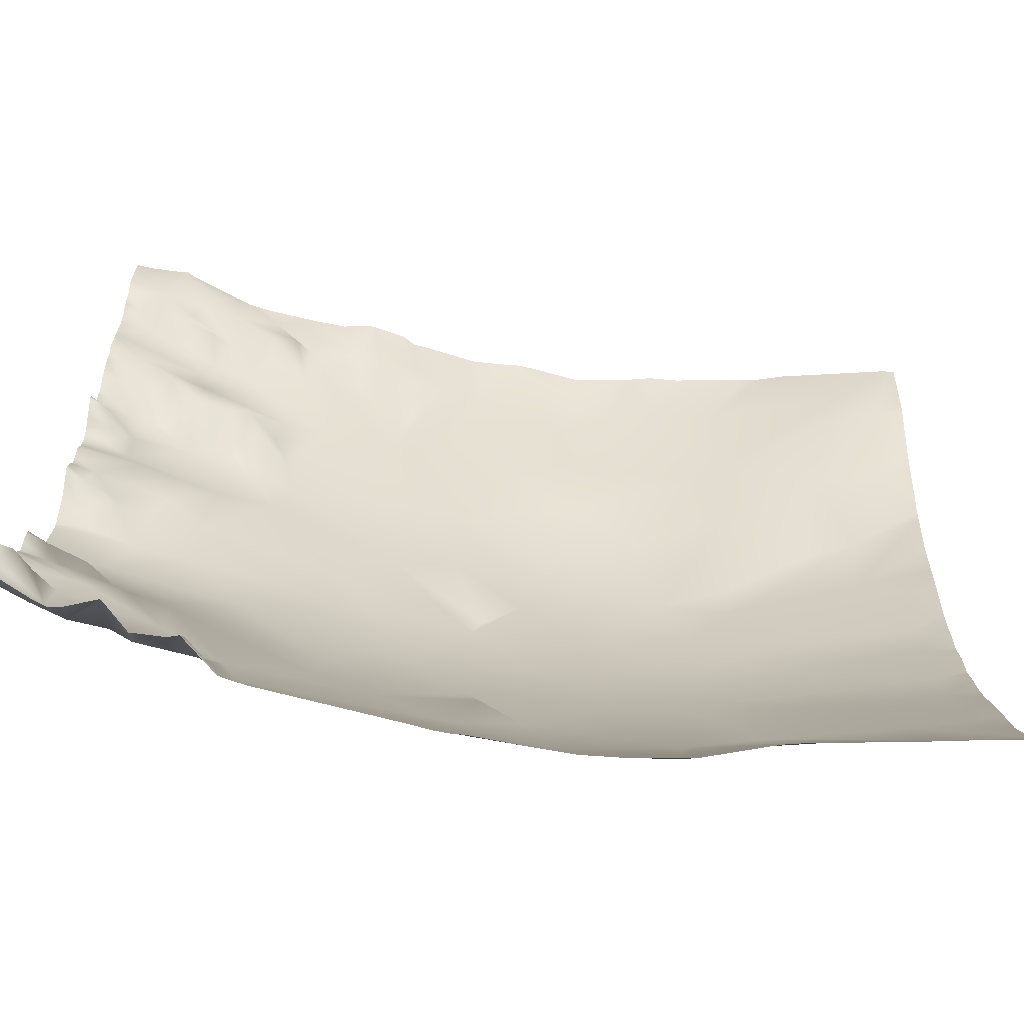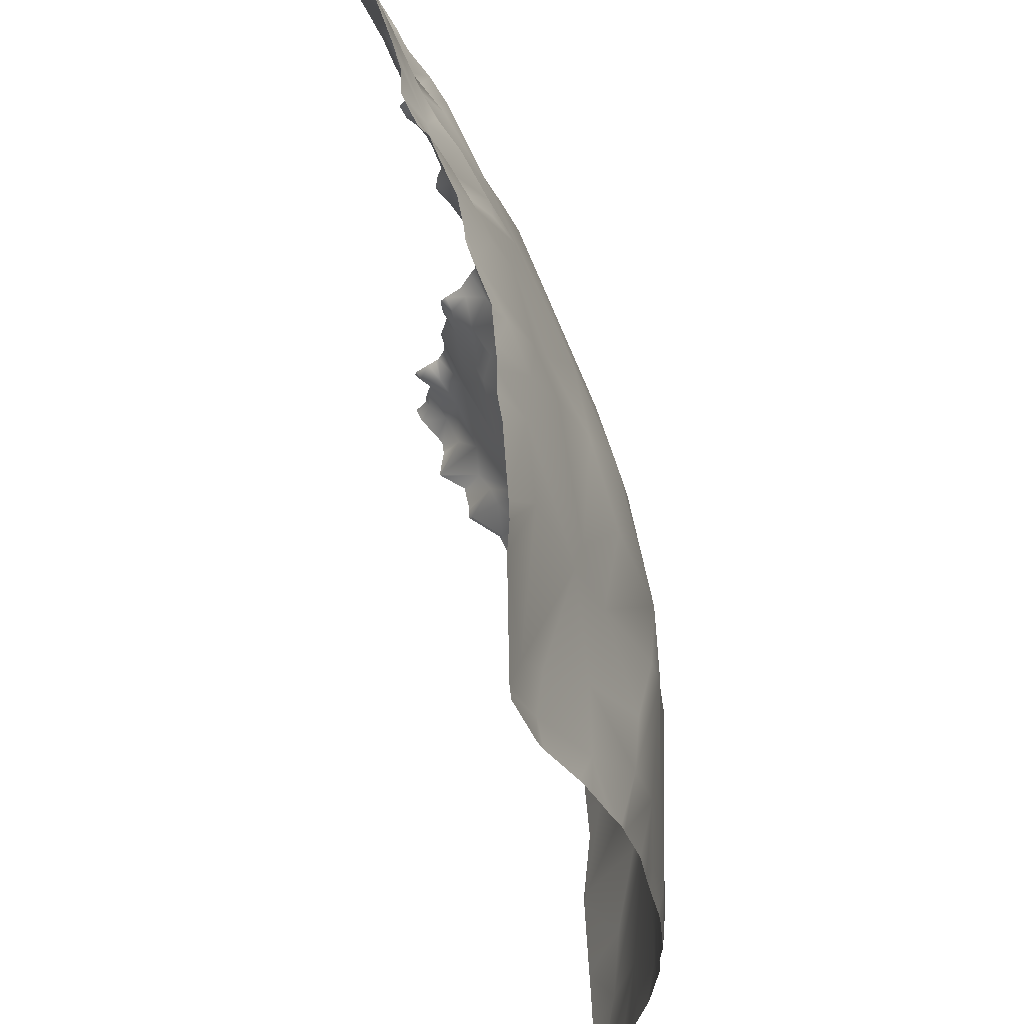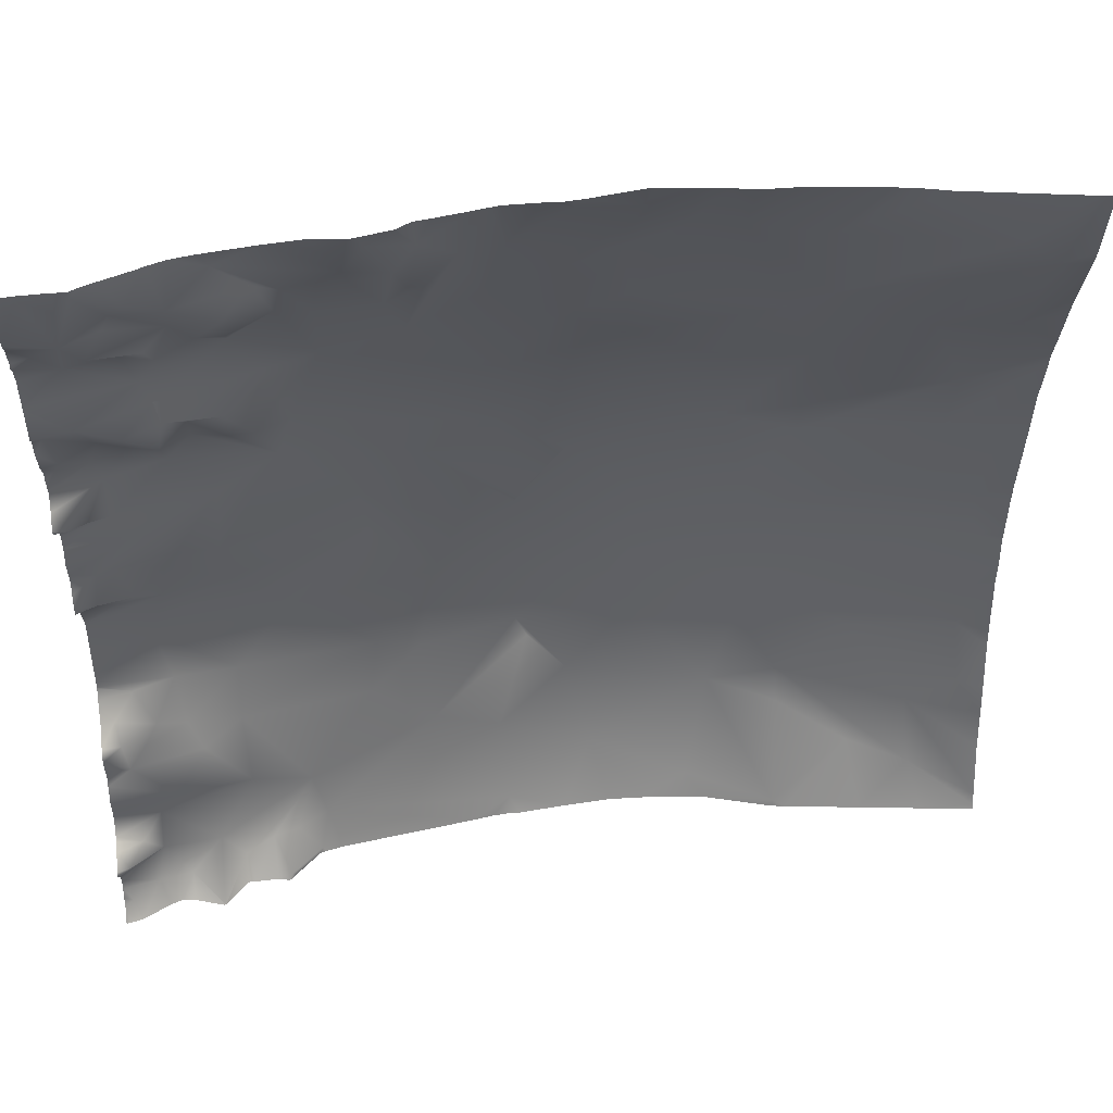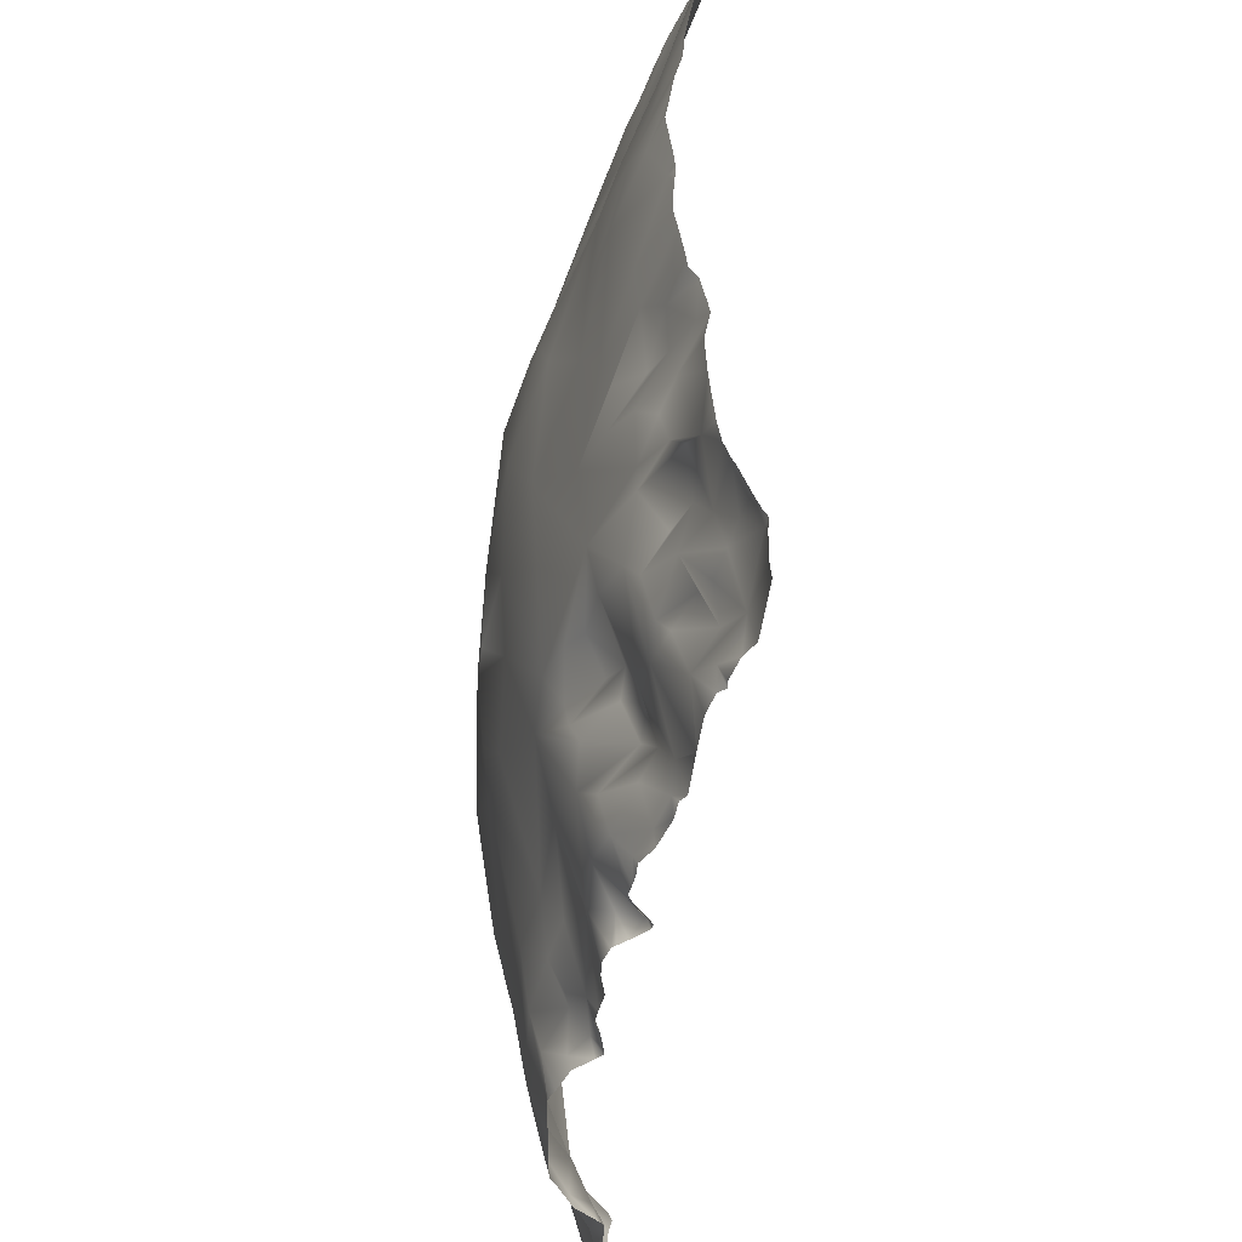
<metadata>
{"format":"obj","ext":"obj","renderer":"f3d","projection":"perspective","resolution":1024,"background":"white","views":[{"elev":-72.4,"azim":175.7,"up":"+Z"},{"elev":57.7,"azim":-98.3,"up":"+Z"},{"elev":45.6,"azim":175.6,"up":"+Z"},{"elev":42.1,"azim":94.2,"up":"+Z"}]}
</metadata>
<code>
o lod_0_679_Cube
v -770.4 -5.826 504.8
v -776.9 -7.202 504.2
v -766 -4.459 504.4
v -791.6 -11.3 502.3
v -771.2 -4.3 499.1
v -796.2 -12.2 500.6
v -768.2 -2.389 501.3
v -776.8 -5.352 498.1
v -790.7 -10.13 495.8
v -806.6 -13.92 502.1
v -797.5 -10.2 491
v -783.6 -6.269 486.4
v -819.7 -14.46 502.8
v -807.8 -13.55 499.8
v -832.4 -14.35 505.5
v -842.8 -12.73 511
v -812 -13.48 494.4
v -804.6 -11.15 488.1
v -785 -5.699 481.3
v -814.6 -11.53 484.1
v -827.8 -13.42 491
v -830.6 -13.85 500.7
v -805.4 -8.38 478.6
v -842.7 -11.79 500.4
v -854.8 -10.5 507.2
v -854.3 -10.2 501.4
v -854.9 -8.62 493.8
v -849.5 -9.36 490.3
v -835.4 -12.78 492.9
v -850.2 -7.232 482.2
v -835.5 -11.69 488.7
v -843.2 -8.856 484.7
v -835.1 -6.604 477.3
v -825.4 -9.727 479.3
v -784.1 -3.841 477.1
v -781.7 -3.663 481.1
v -780.8 -0.322 477.2
v -779 -3.036 480.7
v -775.8 -1.946 479.3
v -773.3 2.875 476.7
v -773.3 -2.017 482.3
v -769.9 -0.08504 478.9
v -777.3 -4.183 489.3
v -767.1 -0.409 483.2
v -772.7 -3.138 496.2
v -767.4 -0.971 488.5
v -769.6 -1.05 491.2
v -766.7 -2.5 497.9
v -765 -0.691 496.2
v -764.5 -0.372 500.3
v -763.9 -2.173 502.1
v -765.4 1.551 486.8
v -763.9 4.003 485.4
v -763.5 2.978 478.5
v -766.4 1.096 479.5
v -768.8 -6.163 511
v -770.4 -5.826 517.2
v -776.9 -7.202 517.8
v -782.8 -9.515 511
v -766 -4.459 517.6
v -791.6 -11.3 519.7
v -798.2 -13.32 511
v -771.2 -4.3 522.9
v -796.2 -12.2 521.4
v -768.2 -2.389 520.7
v -776.8 -5.352 523.9
v -790.7 -10.13 526.2
v -806.6 -13.92 519.9
v -815.1 -14.85 511
v -797.5 -10.2 531
v -783.6 -6.269 535.6
v -819.7 -14.46 519.2
v -819 -14.86 511
v -807.8 -13.55 522.2
v -832.4 -14.35 516.5
v -829.9 -14.48 511
v -812 -13.48 527.6
v -804.6 -11.15 533.9
v -785 -5.699 540.7
v -814.6 -11.53 537.9
v -827.8 -13.42 531
v -830.6 -13.85 521.3
v -805.4 -8.38 543.4
v -842.7 -11.79 521.6
v -854.8 -10.5 514.8
v -854.3 -10.2 520.6
v -854.9 -8.62 528.2
v -849.5 -9.36 531.7
v -835.4 -12.78 529.1
v -850.2 -7.232 539.8
v -835.5 -11.69 533.3
v -853.5 -2.245 551
v -843.2 -8.856 537.3
v -845.9 -3.245 550.5
v -835.1 -6.604 544.7
v -825.4 -9.727 542.7
v -817.2 -8.094 547.3
v -832.4 -4.821 552.2
v -836.1 -3.442 554.7
v -849.2 1.627 560.3
v -817.4 -4.748 554.9
v -854.7 3.077 562.3
v -810.7 -4.748 552.6
v -851 3.848 565.7
v -834.8 0.134 564.7
v -826.8 -0.24 566
v -821.6 -1.382 565.2
v -816 -2.704 561.9
v -803.4 -2.513 557.7
v -817.5 0.215 568.8
v -811.4 2.304 570.7
v -805.6 -0.06303 565.2
v -801.3 0.817 565
v -797.7 3.026 568
v -793.1 5.555 570.1
v -795.6 3.417 565.4
v -791.1 4.252 566.4
v -796.7 1.7 562.2
v -798.2 -1.227 559.7
v -794.6 -1.283 558
v -796.3 -3.752 552.6
v -791.7 1.045 562.5
v -788.3 1.453 559.7
v -788.3 -2.369 551.7
v -788.9 3.072 564.5
v -785.6 4.076 564.7
v -784.8 1.731 560.3
v -780.1 6.632 569.7
v -783.2 5.411 566.4
v -776 7.804 566
v -780.5 6.133 563
v -780.7 4.477 560.1
v -768.8 11.54 571
v -772.8 9.7 568.3
v -771.3 8.956 566.7
v -775.7 5.302 562.2
v -767 10.58 564.8
v -770.5 8.055 564.4
v -777.7 2.503 558.2
v -768.7 8.723 561.7
v -780.3 1.073 556.8
v -774 3.884 557.2
v -773.5 6.982 560.7
v -771.2 5.124 558.8
v -772.4 3.585 554.5
v -766.4 6.77 559.2
v -773.4 2.71 551.1
v -764.1 8.684 562.3
v -783.3 -1.054 551.2
v -782.4 -2.031 547.9
v -766.2 5.812 550.9
v -784.1 -3.841 544.9
v -781.7 -3.663 540.9
v -780.8 -0.322 544.8
v -779.2 1.321 547.7
v -779 -3.036 541.3
v -773.8 3.287 549
v -775.8 1.173 547.2
v -775.8 -1.946 542.7
v -773.3 2.875 545.3
v -770.1 4.413 548.1
v -773.3 -2.017 539.7
v -769.9 -0.08504 543.1
v -767.7 3.075 546.8
v -777.3 -4.183 532.7
v -767.1 -0.409 538.8
v -772.7 -3.138 525.8
v -767.4 -0.971 533.5
v -769.6 -1.05 530.8
v -766.7 -2.5 524.1
v -765 -0.691 525.8
v -764.5 -0.372 521.7
v -763.9 -2.173 519.9
v -765.4 1.551 535.2
v -763.9 4.003 536.6
v -763.5 2.978 543.5
v -766.4 1.096 542.5
v -764.2 4.424 545.7
v -763.4 5.734 550
v -767.4 11.78 571.9
v -768.7 11.82 571.9
v -762.5 9.514 562.3
v -762.5 10.42 564.7
v -762.5 11.48 566.1
v -762.5 12.24 571.9
v -764.1 11.98 571.9
v -762.5 9.514 561.7
v -762.5 8.778 561.1
v -762.5 7.99 559
v -762.5 7.502 555.5
v -762.5 6.946 551
v -762.5 7.466 555.2
v -762.5 7.474 555.3
v -762.5 4.636 545.4
v -762.5 5.955 548.4
v -762.5 6.337 550.4
v -769.4 11.38 571.9
v -771.2 10.58 571.9
v -774.3 9.312 571.9
v -775 8.922 571.9
v -776.8 8.214 571.9
v -779.1 7.701 571.9
v -781.6 7.294 571.9
v -784.8 6.788 571.9
v -788.5 6.342 571.9
v -791.8 6.649 571.9
v -792.7 6.449 571.9
v -795.8 5.651 571.9
v -796.1 5.579 571.9
v -810.3 2.999 571.9
v -811.3 2.865 571.9
v -812.4 2.701 571.9
v -797.4 4.684 571.9
v -799 4.392 571.9
v -802.7 3.586 571.9
v -804.2 3.242 571.9
v -808.6 2.943 571.9
v -817.9 1.657 571.9
v -805 3.058 571.9
v -762.5 3.429 543.7
v -762.5 3.301 542.6
v -762.5 3.02 541.4
v -762.5 2.702 540.3
v -762.5 4.633 537.2
v -762.5 4.429 536.7
v -762.5 3.487 538.6
v -762.5 2.805 535.4
v -762.5 0.735 532.7
v -762.5 0.643 531
v -762.5 1.425 534.3
v -762.5 0.9778 529
v -762.5 0.4416 527
v -762.5 1.827 534.7
v -762.5 0.1189 525.7
v -762.5 0.5929 524.4
v -762.5 0.8232 522.7
v -762.5 -1.718 519.8
v -762.5 0.1765 521.3
v -762.5 -2.983 517.2
v -762.5 -3.735 515.2
v -762.5 -3.662 511
v -762.5 -3.735 506.8
v -762.5 -1.718 502.2
v -762.5 -2.983 504.8
v -762.5 0.1765 500.7
v -762.5 0.8232 499.3
v -762.5 0.5929 497.6
v -762.5 0.1189 496.3
v -762.5 1.425 487.7
v -762.5 0.735 489.3
v -762.5 0.643 491
v -762.5 0.4416 495
v -762.5 0.9778 493
v -762.5 4.633 484.8
v -762.5 3.487 483.4
v -762.5 4.429 485.3
v -762.5 2.805 486.6
v -762.5 1.827 487.3
v -762.5 0.8251 521.9
v -762.5 -3.619 516
v -762.5 -3.65 506.2
v -762.5 -3.619 506
v -762.5 -3.65 515.8
v -762.5 0.8251 500.1
v -762.5 3.301 479.4
v -762.5 3.429 478.3
v -762.5 2.702 481.7
v -762.5 3.02 480.6
v -762.5 4.636 476.6
v -762.5 4.668 476.6
v -762.9 4.59 476.6
v -764.1 4.249 476.6
v -764.3 4.147 476.6
v -767.3 2.437 476.6
v -768.5 1.889 476.6
v -770 2.004 476.6
v -773.2 2.936 476.6
v -775.8 -0.02769 476.6
v -773.4 2.772 476.6
v -773.3 2.887 476.6
v -776.8 -0.05805 476.6
v -779.1 -0.2049 476.6
v -780.4 0.06193 476.6
v -786.5 -4.26 476.6
v -784.5 -3.723 476.6
v -801.2 -6.915 476.6
v -781.1 -0.6992 476.6
v -783.8 -3.509 476.6
v -803.4 -7.364 476.6
v -805.1 -7.555 476.6
v -806.5 -7.586 476.6
v -811.6 -8.23 476.6
v -816.7 -8.767 476.6
v -820.5 -8.742 476.6
v -818.6 1.722 571.9
v -822.1 1.951 571.9
v -824.1 2.049 571.9
v -825 2.21 571.9
v -827.3 2.559 571.9
v -838.8 3.151 571.9
v -840.8 3.361 571.9
v -830.6 2.511 571.9
v -844 4.042 571.9
v -856.4 5.646 571.9
v -857.1 5.67 571.9
v -857.8 5.678 571.9
v -857.8 3.501 563.8
v -857.8 2.909 562.2
v -857.8 -0.2527 555.5
v -857.8 -1.511 552.4
v -857.8 -3.196 547.8
v -857.8 -4.384 544.9
v -857.8 -4.746 543.5
v -857.8 -6.475 537.3
v -857.8 -7.247 532.4
v -857.8 -7.849 528.9
v -857.8 -8.928 523.2
v -857.8 -9.275 520.7
v -857.8 -9.614 516.4
v -857.8 -9.774 514.9
v -857.8 -9.631 511
v -857.8 -9.841 514.1
v -827.5 -8.295 476.6
v -834.8 -6.423 476.6
v -835.2 -6.364 476.6
v -836.6 -6.16 476.6
v -844.9 -5.39 476.6
v -857.8 -9.841 507.9
v -857.8 -9.774 507.1
v -857.8 -7.247 489.6
v -857.8 -6.475 484.7
v -857.8 -8.928 498.8
v -857.8 -7.849 493.1
v -857.8 -9.275 501.3
v -857.8 -9.614 505.6
v -847.9 -5.12 476.6
v -857.8 -4.746 478.5
v -857.8 -4.384 477.1
v -851.9 -4.709 476.6
v -857.8 -4.167 476.6
f 56 241 242
f 1 242 261
f 2 56 1
f 2 59 56
f 261 3 1
f 4 59 2
f 4 62 59
f 5 2 1
f 6 62 4
f 7 1 3
f 5 1 7
f 4 2 8
f 8 2 5
f 6 4 9
f 9 4 8
f 10 62 6
f 10 69 62
f 11 6 9
f 11 10 6
f 12 9 8
f 11 9 12
f 13 69 10
f 13 73 69
f 11 14 10
f 15 73 13
f 15 76 73
f 15 16 76
f 17 10 14
f 17 13 10
f 18 14 11
f 18 17 14
f 18 11 19
f 19 11 12
f 20 17 18
f 21 13 17
f 20 21 17
f 21 22 13
f 22 15 13
f 20 18 23
f 23 18 19
f 24 15 22
f 15 25 16
f 25 321 16
f 24 26 15
f 26 25 15
f 27 26 24
f 27 24 28
f 28 24 29
f 24 22 29
f 29 22 21
f 30 28 29
f 31 29 21
f 32 30 29
f 32 29 31
f 33 32 31
f 33 31 21
f 33 21 34
f 21 20 34
f 20 294 34
f 23 289 290
f 19 286 23
f 35 19 36
f 19 12 36
f 35 36 37
f 36 38 37
f 37 282 283
f 36 12 38
f 38 12 39
f 39 41 40
f 39 12 41
f 40 41 42
f 12 43 41
f 12 8 43
f 41 44 42
f 8 45 43
f 45 8 5
f 43 46 41
f 41 46 44
f 47 43 45
f 43 47 46
f 45 5 48
f 5 7 48
f 47 45 49
f 45 48 49
f 48 7 50
f 49 48 50
f 7 51 50
f 7 3 51
f 3 244 51
f 50 245 264
f 50 246 49
f 49 246 247
f 49 252 47
f 49 247 248
f 47 252 253
f 47 251 46
f 46 251 250
f 52 249 258
f 44 46 52
f 52 257 53
f 44 52 53
f 53 257 256
f 53 256 254
f 53 255 44
f 44 255 267
f 54 265 266
f 268 54 55
f 55 267 268
f 42 44 55
f 55 275 42
f 54 273 55
f 56 240 241
f 57 240 56
f 58 57 56
f 58 56 59
f 60 263 57
f 61 58 59
f 61 59 62
f 63 57 58
f 64 61 62
f 65 60 57
f 63 65 57
f 61 66 58
f 66 63 58
f 64 67 61
f 67 66 61
f 68 64 62
f 68 62 69
f 70 67 64
f 70 64 68
f 71 66 67
f 70 71 67
f 72 68 69
f 72 69 73
f 70 68 74
f 75 72 73
f 75 73 76
f 75 76 16
f 77 74 68
f 77 68 72
f 78 70 74
f 78 74 77
f 78 79 70
f 79 71 70
f 80 78 77
f 81 77 72
f 80 77 81
f 81 72 82
f 82 72 75
f 80 83 78
f 83 79 78
f 84 82 75
f 75 16 85
f 85 321 322
f 84 75 86
f 86 75 85
f 87 84 86
f 87 88 84
f 88 89 84
f 84 89 82
f 89 81 82
f 90 89 88
f 91 81 89
f 93 89 90
f 93 91 89
f 94 93 90
f 92 94 90
f 95 91 93
f 95 81 91
f 94 95 93
f 95 96 81
f 81 96 80
f 96 97 80
f 97 83 80
f 98 96 95
f 98 97 96
f 94 99 95
f 99 98 95
f 94 100 99
f 98 101 97
f 102 100 94
f 102 94 92
f 101 103 97
f 97 103 83
f 102 104 100
f 100 104 99
f 104 105 99
f 99 105 106
f 99 106 98
f 106 107 98
f 107 101 98
f 107 108 101
f 101 108 103
f 106 298 107
f 108 109 103
f 109 83 103
f 110 108 107
f 110 111 108
f 110 212 111
f 112 109 108
f 111 112 108
f 112 113 109
f 217 112 111
f 114 115 116
f 115 117 116
f 114 116 118
f 114 118 113
f 113 118 119
f 118 116 120
f 119 118 120
f 113 119 121
f 119 120 121
f 113 121 109
f 83 109 121
f 116 122 120
f 116 117 122
f 120 123 121
f 122 123 120
f 121 124 83
f 121 123 124
f 83 124 79
f 125 123 122
f 117 125 122
f 125 126 123
f 117 126 125
f 123 126 127
f 123 127 124
f 117 128 126
f 126 129 127
f 128 129 126
f 128 130 129
f 129 130 131
f 129 131 127
f 127 131 132
f 201 130 128
f 133 135 134
f 134 135 130
f 130 135 136
f 131 130 136
f 135 133 137
f 135 138 136
f 135 137 138
f 131 136 139
f 131 139 132
f 136 138 140
f 138 137 140
f 132 139 141
f 127 132 141
f 127 141 124
f 136 142 139
f 136 140 143
f 136 143 142
f 143 140 144
f 143 144 142
f 139 142 145
f 142 144 145
f 139 145 141
f 140 146 144
f 144 146 145
f 137 146 140
f 141 145 147
f 137 148 146
f 141 147 149
f 124 141 149
f 146 193 145
f 124 149 150
f 145 151 147
f 124 150 152
f 124 152 79
f 152 153 79
f 79 153 71
f 150 154 152
f 152 154 153
f 150 155 154
f 149 155 150
f 153 154 156
f 154 155 156
f 153 156 71
f 149 157 155
f 149 147 157
f 155 158 156
f 157 158 155
f 158 159 156
f 156 159 71
f 158 157 160
f 158 160 159
f 157 147 161
f 157 161 160
f 147 151 161
f 159 160 162
f 159 162 71
f 161 163 160
f 160 163 162
f 151 164 161
f 161 164 163
f 71 162 165
f 71 165 66
f 162 163 166
f 66 165 167
f 167 63 66
f 165 162 168
f 162 166 168
f 169 167 165
f 165 168 169
f 167 170 63
f 63 170 65
f 169 171 167
f 167 171 170
f 170 172 65
f 171 172 170
f 65 172 173
f 65 173 60
f 60 239 260
f 172 238 173
f 236 172 171
f 171 235 236
f 232 171 169
f 171 234 235
f 169 231 232
f 229 169 168
f 168 228 229
f 174 230 168
f 166 174 168
f 174 227 233
f 166 175 174
f 175 225 227
f 175 224 225
f 226 175 166
f 166 223 226
f 176 220 221
f 176 222 177
f 177 223 166
f 163 177 166
f 163 164 177
f 177 178 176
f 164 178 177
f 194 176 178
f 179 178 164
f 151 179 164
f 179 195 178
f 191 179 151
f 146 189 190
f 188 146 148
f 148 187 188
f 148 182 187
f 323 33 34
f 318 317 86
f 216 112 219
f 313 90 88
f 300 302 106
f 288 285 35
f 327 30 32
f 316 315 87
f 337 331 28
f 332 334 26
f 291 292 23
f 281 39 278
f 243 245 51
f 212 211 111
f 208 207 115
f 186 184 137
f 326 32 33
f 198 134 199
f 319 86 85
f 332 27 333
f 213 209 114
f 237 239 173
f 280 279 40
f 337 30 338
f 250 249 46
f 303 105 104
f 204 203 128
f 308 307 102
f 287 35 37
f 284 35 285
f 181 180 133
f 208 114 209
f 283 287 37
f 312 92 90
f 309 102 92
f 244 243 51
f 322 320 85
f 296 107 297
f 211 210 111
f 304 303 104
f 192 191 151
f 206 115 207
f 214 213 114
f 197 181 133
f 215 214 114
f 302 299 106
f 295 218 110
f 330 333 27
f 304 102 305
f 195 194 178
f 335 26 334
f 324 325 33
f 292 20 23
f 200 134 130
f 193 151 145
f 275 276 42
f 315 88 87
f 202 201 128
f 183 182 148
f 310 309 92
f 330 28 331
f 198 197 133
f 279 39 40
f 269 270 271
f 317 87 86
f 298 297 107
f 300 105 301
f 296 295 110
f 329 328 25
f 230 228 168
f 336 339 30
f 307 305 102
f 339 338 30
f 335 329 25
f 206 205 117
f 325 326 33
f 215 113 216
f 203 202 128
f 210 217 111
f 273 274 55
f 311 310 92
f 290 291 23
f 294 323 34
f 281 282 38
f 320 319 85
f 180 137 133
f 286 289 23
f 277 280 40
f 204 117 205
f 314 313 88
f 277 42 276
f 183 137 184
f 266 271 54
f 238 237 173
f 1 56 242
f 261 262 3
f 25 328 321
f 20 293 294
f 19 284 286
f 37 38 282
f 3 262 244
f 50 51 245
f 50 264 246
f 49 248 252
f 47 253 251
f 52 46 249
f 52 258 257
f 53 254 255
f 268 265 54
f 55 44 267
f 55 274 275
f 54 272 273
f 57 263 240
f 60 260 263
f 85 16 321
f 106 299 298
f 110 218 212
f 217 219 112
f 201 200 130
f 146 190 193
f 60 173 239
f 172 259 238
f 236 259 172
f 232 234 171
f 229 231 169
f 174 233 230
f 174 175 227
f 226 224 175
f 176 221 222
f 177 222 223
f 194 220 176
f 179 196 195
f 191 196 179
f 188 189 146
f 323 324 33
f 216 113 112
f 313 312 90
f 327 336 30
f 281 38 39
f 186 185 184
f 326 327 32
f 198 133 134
f 319 318 86
f 332 26 27
f 337 28 30
f 303 301 105
f 287 288 35
f 284 19 35
f 208 115 114
f 312 311 92
f 309 308 102
f 296 110 107
f 206 117 115
f 304 104 102
f 335 25 26
f 292 293 20
f 200 199 134
f 193 192 151
f 315 314 88
f 330 27 28
f 279 278 39
f 317 316 87
f 300 106 105
f 307 306 305
f 339 340 338
f 215 114 113
f 180 186 137
f 204 128 117
f 277 40 42
f 183 148 137
f 269 271 266
f 271 272 54

</code>
